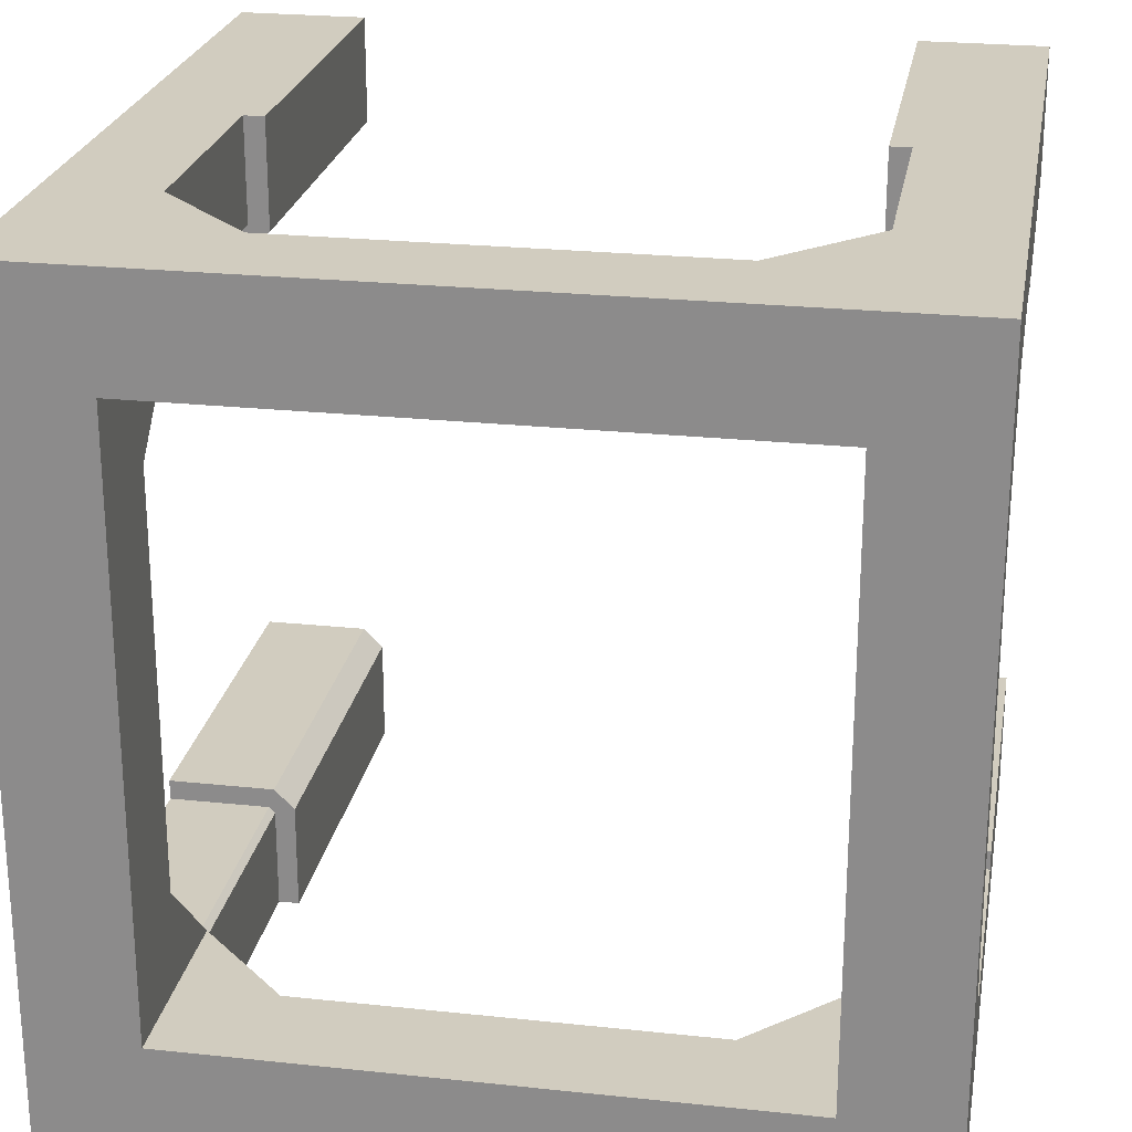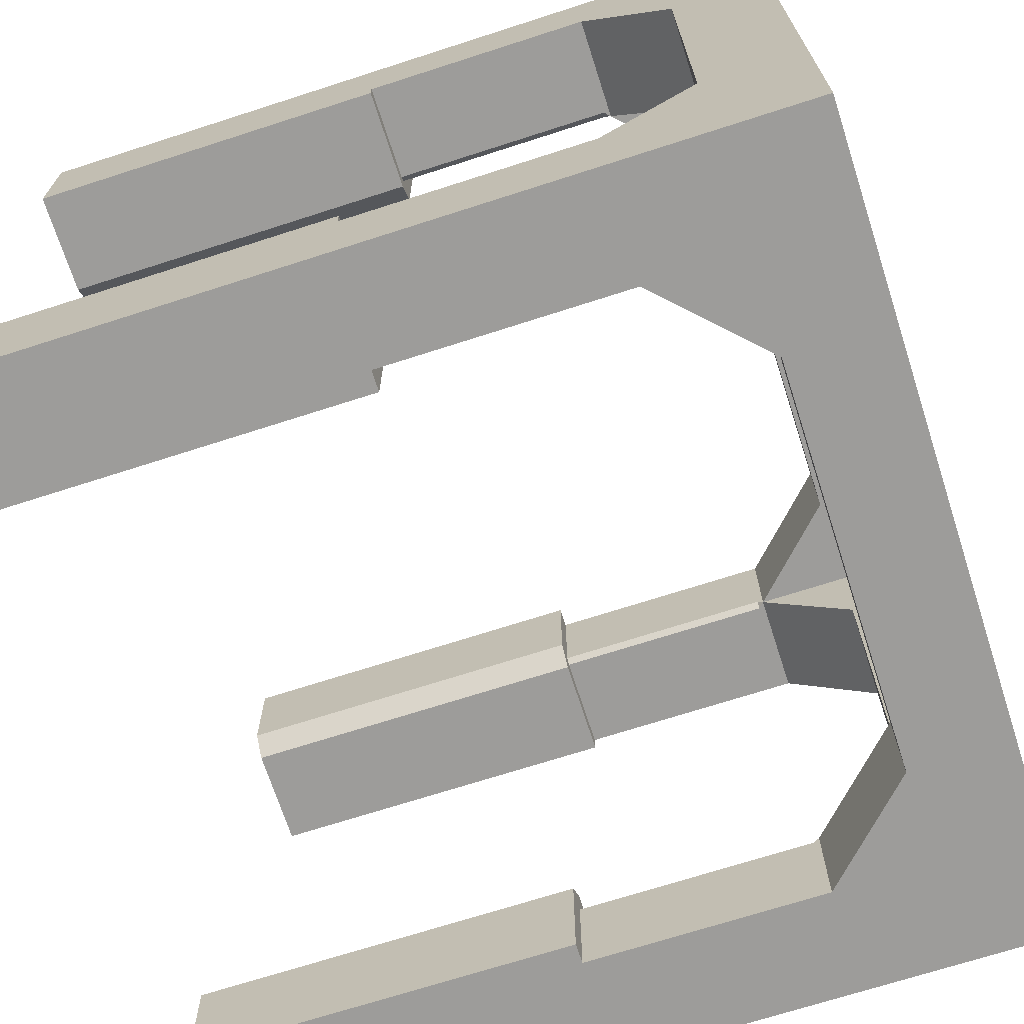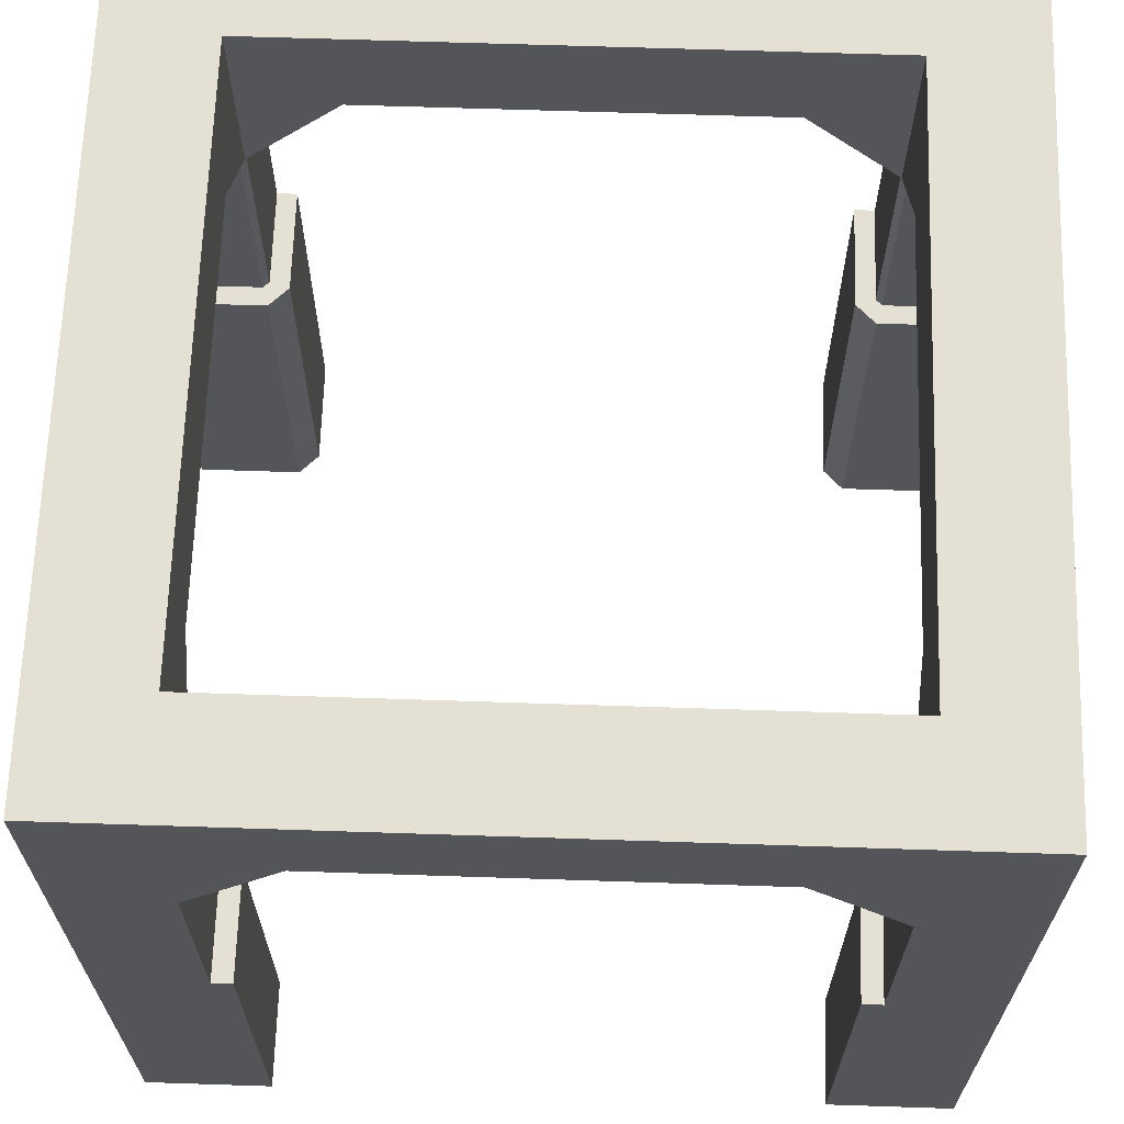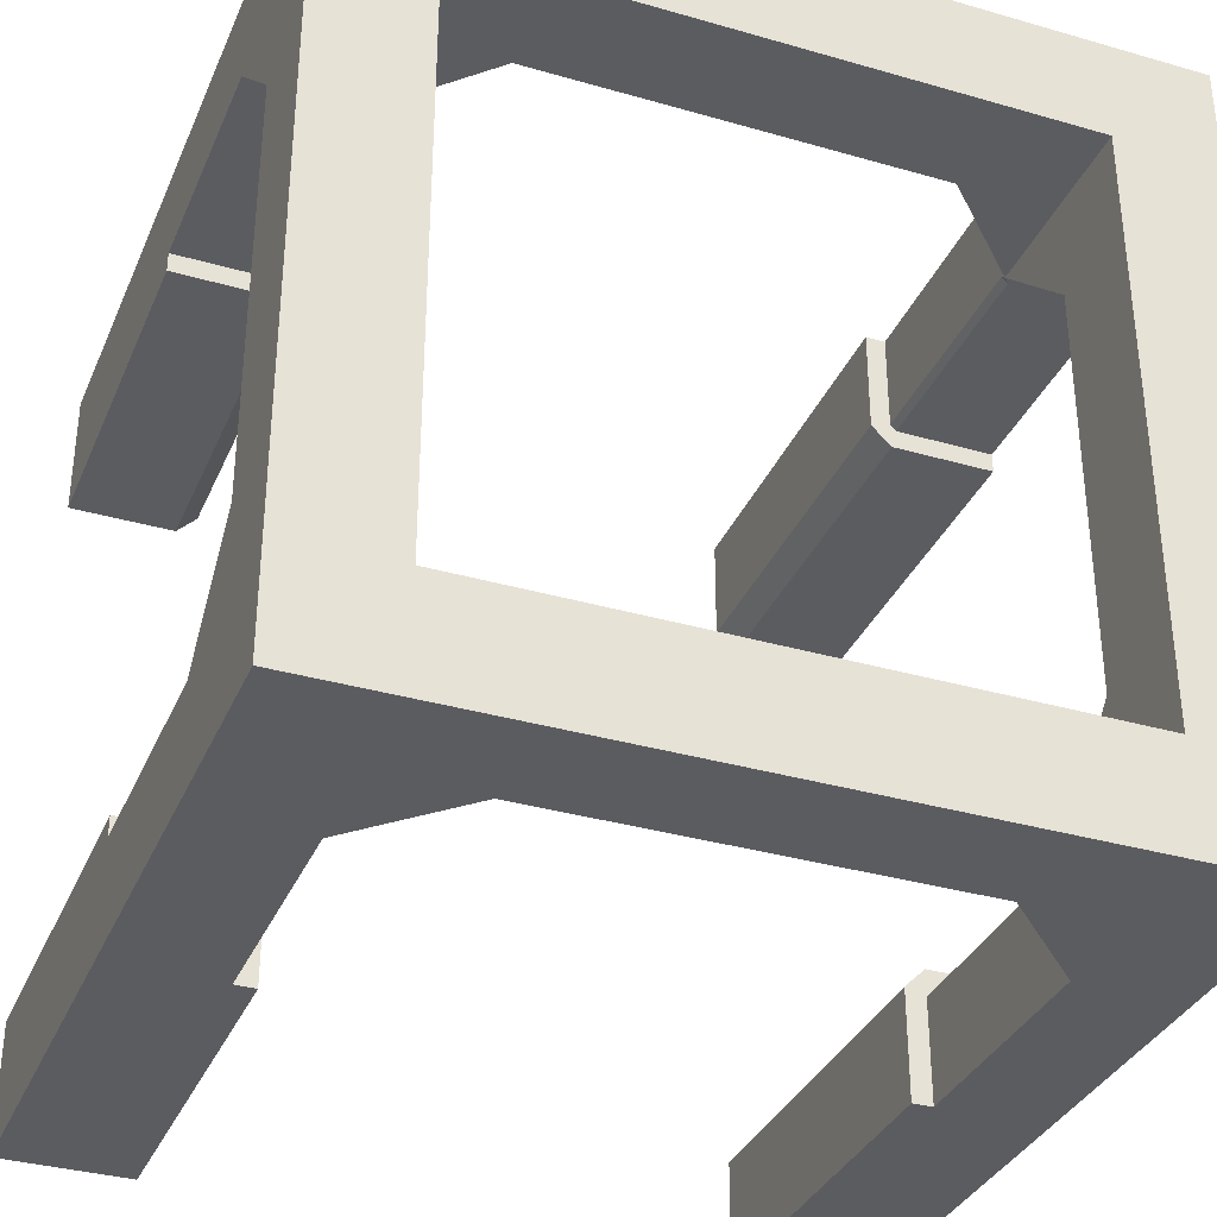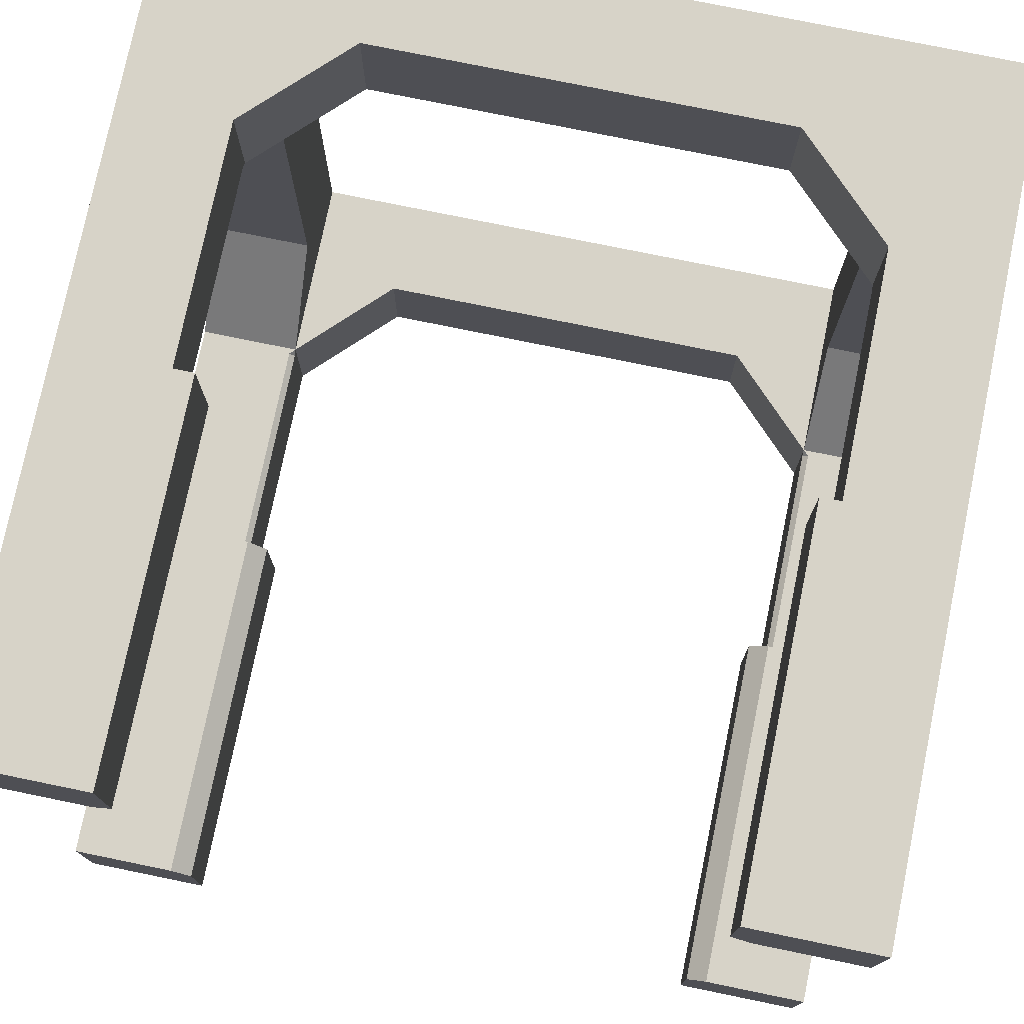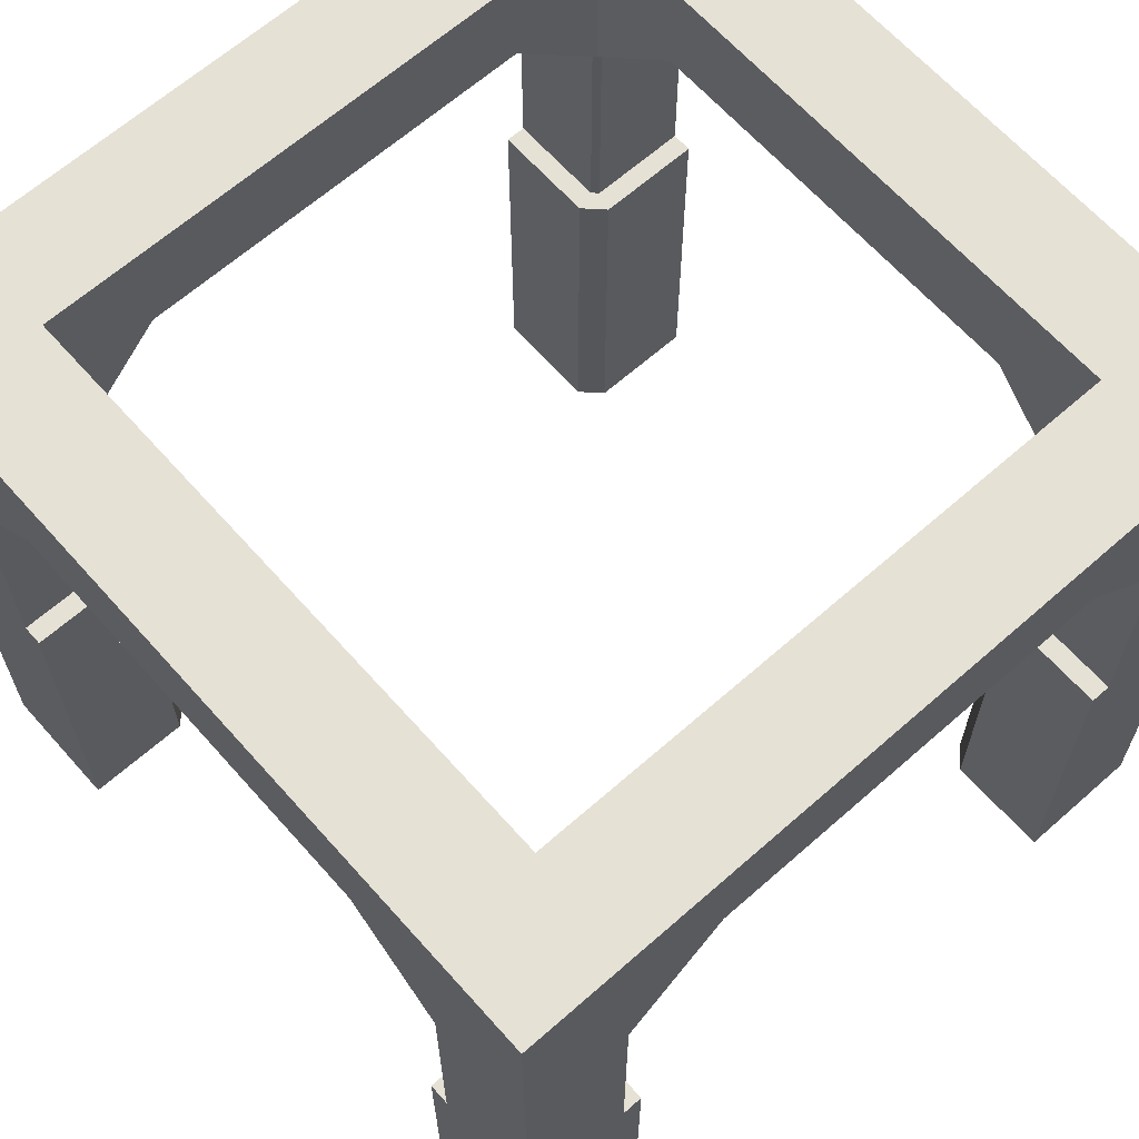
<metadata>
{"format":"obj","ext":"obj","renderer":"f3d","projection":"perspective","resolution":1024,"background":"white","views":[{"elev":24.1,"azim":-170.0,"up":"+Z"},{"elev":-70.0,"azim":107.9,"up":"+Z"},{"elev":66.1,"azim":-88.1,"up":"+Y"},{"elev":-34.5,"azim":158.8,"up":"+Z"},{"elev":76.5,"azim":11.6,"up":"+Z"},{"elev":64.8,"azim":-41.6,"up":"+Y"}]}
</metadata>
<code>
g object_033
v -5.053e-15 0 1
v -0.1575 0 1
v -5.053e-15 1 1
v -0.1324 0.465 1
v -0.1324 0.7574 1
v -0.25 0.875 1
v -0.75 0.875 1
v -1 1 1
v -0.8676 0.7574 1
v -0.8676 0.465 1
v -1 0 1
v -0.8425 0.465 1
v -0.8425 0 1
v -0.1575 0.465 1
v -0.8425 0 0.8676
v -0.8676 0 0.8425
v -1 0 0.8425
v -0.875 0.75 0.875
v -0.8676 0.7574 0.8676
v -0.875 0.75 0.8676
v -0.75 0.875 0.8676
v -0.8676 0.75 0.875
v -0.8676 0.465 0.875
v -0.8676 1 0.8676
v -0.8676 0.875 0.75
v -0.8676 0.875 0.25
v -0.8676 1 0.1324
v -0.8676 0.7574 0.1324
v -0.8676 0.7574 2.599e-13
v -0.8676 0.75 0.125
v -0.8676 0.465 2.599e-13
v -0.8676 0.465 0.125
v -1 0.7574 0.8676
v -1 0.875 0.75
v -0.8425 0.465 0.8676
v -0.875 0.465 0.875
v -0.875 0.465 0.8676
v -0.8676 0.465 0.8425
v -1 0.465 0.8425
v -1 0.465 0.8676
v -1 0 5.458e-13
v -1 1 5.458e-13
v -1 0 0.1575
v -1 0.465 0.1324
v -1 0.465 0.1575
v -1 0.7574 0.1324
v -1 0.875 0.25
v -0.125 0.465 0.8676
v -2.166e-15 0.465 0.8676
v -0.125 0.75 0.8676
v -2.166e-15 0.7574 0.8676
v -0.1324 0.7574 0.8676
v -0.1324 1 0.8676
v -0.25 0.875 0.8676
v -0.1324 1 0.1324
v -6.497e-15 1 6.295e-13
v -2.166e-15 0 0.8425
v -0.1324 0 0.8425
v -0.1575 0 0.8676
v -6.497e-15 0 6.295e-13
v -6.497e-15 0.7574 0.1324
v -5.053e-15 0.875 0.25
v 0 0.875 0.75
v -2.166e-15 0.465 0.8425
v -6.497e-15 0.465 0.1324
v -5.775e-15 0 0.1575
v -5.775e-15 0.465 0.1575
v -0.125 0.465 0.875
v -0.1324 0.465 0.875
v -0.1324 0.465 0.8425
v -0.1575 0.465 0.8676
v -0.125 0.75 0.875
v -0.1324 0.75 0.875
v -0.1324 0.875 0.75
v -0.1324 0.875 0.25
v -0.1324 0.7574 0.1324
v -0.1324 0.75 0.125
v -0.1324 0.7574 6.295e-13
v -0.1324 0.465 0.125
v -0.1324 0.465 6.295e-13
v -0.8425 0 0.1324
v -0.8425 0 2.021e-13
v -0.8676 0 0.1575
v -0.8676 0.465 0.1575
v -0.75 0.875 0
v -0.25 0.875 6.295e-13
v -0.1575 0.465 6.295e-13
v -0.1575 0 6.295e-13
v -0.8425 0.465 2.021e-13
v -0.75 0.875 0.1324
v -0.875 0.75 0.1324
v -0.875 0.75 0.125
v -0.875 0.465 0.1324
v -0.875 0.465 0.125
v -0.8425 0.465 0.1324
v -0.125 0.465 0.1324
v -0.125 0.75 0.1324
v -0.25 0.875 0.1324
v -0.1324 0 0.1575
v -0.1575 0 0.1324
v -0.1324 0.465 0.1575
v -0.1575 0.465 0.1324
v -0.125 0.75 0.125
v -0.125 0.465 0.125
f 3 2 1
f 2 3 4
f 4 3 5
f 5 3 6
f 6 3 7
f 8 7 3
f 8 9 7
f 8 10 9
f 11 10 8
f 11 12 10
f 12 11 13
f 14 2 4
f 11 15 13
f 15 11 16
f 16 11 17
f 20 19 18
f 21 9 19
f 9 21 7
f 9 22 19
f 22 9 23
f 23 9 10
f 25 24 19
f 26 24 25
f 26 27 24
f 27 26 28
f 30 29 28
f 29 30 31
f 32 31 30
f 33 25 19
f 25 33 34
f 18 19 22
f 12 15 35
f 15 12 13
f 37 36 23
f 23 38 37
f 10 38 23
f 10 35 38
f 35 10 12
f 37 38 39
f 37 39 40
f 43 42 41
f 42 43 44
f 44 43 45
f 46 42 44
f 47 42 46
f 42 47 8
f 8 47 34
f 8 34 33
f 8 33 11
f 40 11 33
f 39 11 40
f 11 39 17
f 50 49 48
f 49 50 51
f 51 50 52
f 54 53 52
f 53 54 24
f 21 24 54
f 24 21 19
f 20 33 19
f 37 33 20
f 33 37 40
f 56 55 53
f 55 56 42
f 55 42 27
f 27 42 24
f 24 42 8
f 8 53 24
f 3 53 8
f 53 3 56
f 39 16 17
f 16 39 38
f 1 58 57
f 58 1 2
f 58 2 59
f 56 61 60
f 61 56 62
f 62 56 3
f 62 3 63
f 63 3 51
f 51 3 49
f 1 49 3
f 57 49 1
f 49 57 64
f 65 60 61
f 60 65 66
f 66 65 67
f 69 68 48
f 48 70 69
f 49 70 48
f 70 49 64
f 69 70 71
f 69 71 4
f 4 71 14
f 70 57 58
f 57 70 64
f 73 52 72
f 74 51 52
f 51 74 63
f 4 73 69
f 5 73 4
f 73 5 52
f 53 74 52
f 53 75 74
f 55 75 53
f 75 55 76
f 78 77 76
f 78 79 77
f 79 78 80
f 5 54 52
f 54 5 6
f 52 50 72
f 2 71 59
f 71 2 14
f 83 82 81
f 82 83 41
f 41 83 43
f 84 43 83
f 43 84 45
f 42 82 41
f 82 42 31
f 31 42 29
f 29 42 85
f 85 42 86
f 56 86 42
f 56 78 86
f 56 80 78
f 60 80 56
f 60 87 80
f 87 60 88
f 89 82 31
f 90 29 85
f 29 90 28
f 92 28 91
f 94 93 32
f 93 84 32
f 84 93 45
f 45 93 44
f 84 89 32
f 89 84 95
f 32 89 31
f 47 28 26
f 28 47 46
f 92 30 28
f 95 82 89
f 82 95 81
f 61 96 65
f 96 61 97
f 97 61 76
f 55 98 76
f 98 55 90
f 27 90 55
f 90 27 28
f 46 91 28
f 44 91 46
f 91 44 93
f 99 60 66
f 60 99 88
f 88 99 100
f 67 99 66
f 99 67 101
f 100 87 88
f 87 100 102
f 77 103 76
f 61 75 76
f 75 61 62
f 65 101 67
f 101 65 96
f 101 96 79
f 101 79 80
f 101 80 102
f 102 80 87
f 79 96 104
f 98 78 76
f 78 98 86
f 76 103 97
f 90 86 98
f 86 90 85
f 25 47 26
f 47 25 34
f 6 21 54
f 21 6 7
f 74 62 63
f 62 74 75
f 18 37 20
f 37 18 36
f 18 23 36
f 23 18 22
f 73 68 69
f 68 73 72
f 68 50 48
f 50 68 72
f 30 94 32
f 94 30 92
f 91 94 92
f 94 91 93
f 103 79 104
f 79 103 77
f 96 103 104
f 103 96 97
f 19 22 20
f 38 15 16
f 15 38 35
f 20 23 37
f 23 20 22
f 20 22 18
f 52 50 73
f 71 58 59
f 58 71 70
f 73 48 69
f 48 73 50
f 73 50 72
f 91 30 28
f 92 30 91
f 84 81 95
f 81 84 83
f 91 32 30
f 32 91 93
f 101 100 99
f 100 101 102
f 96 77 79
f 77 96 97
f 77 103 97
f 76 77 97

</code>
